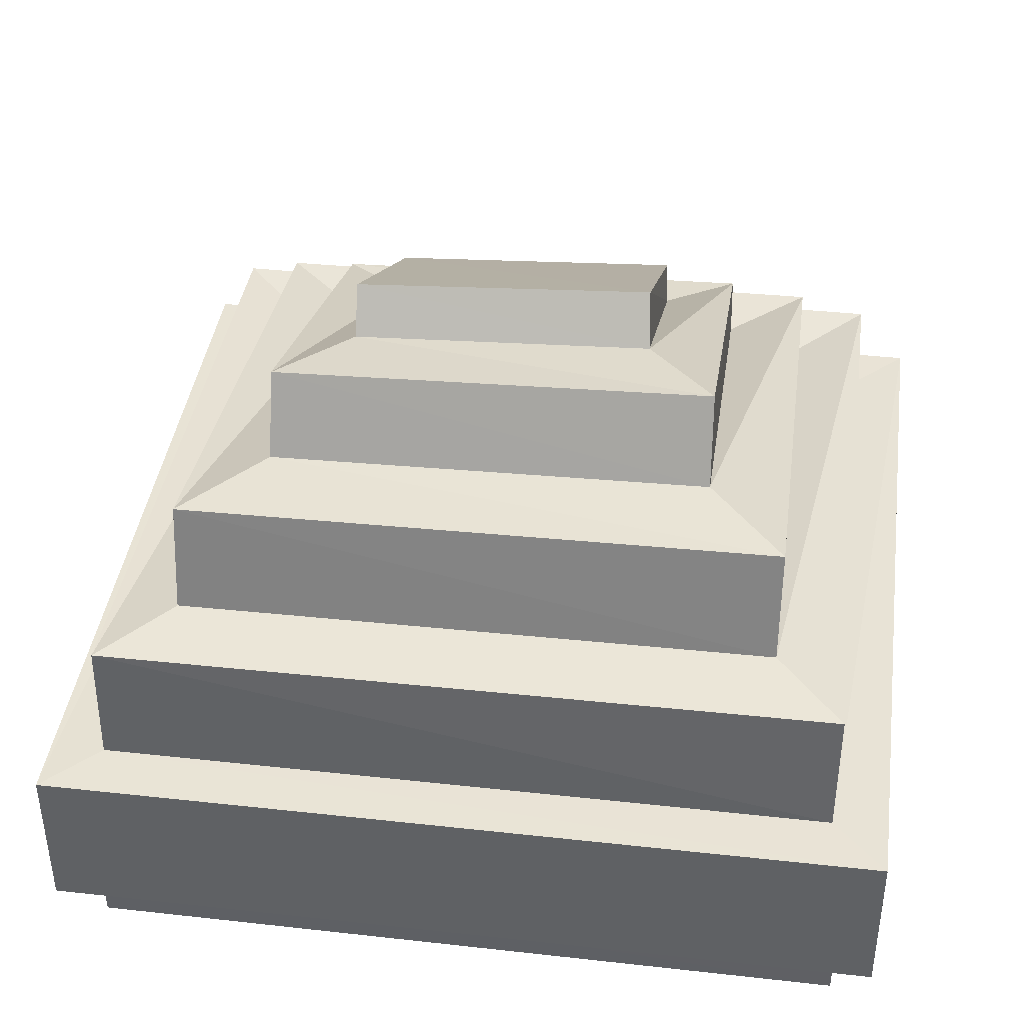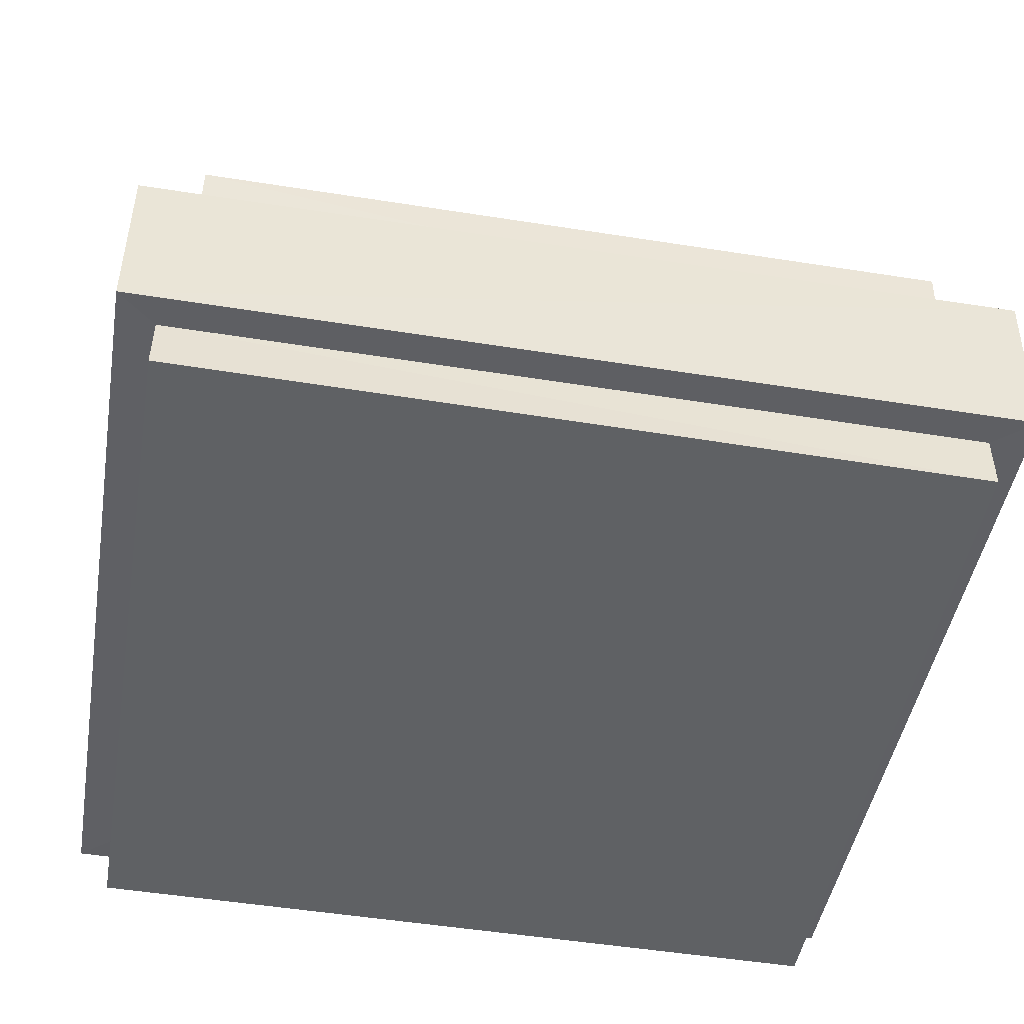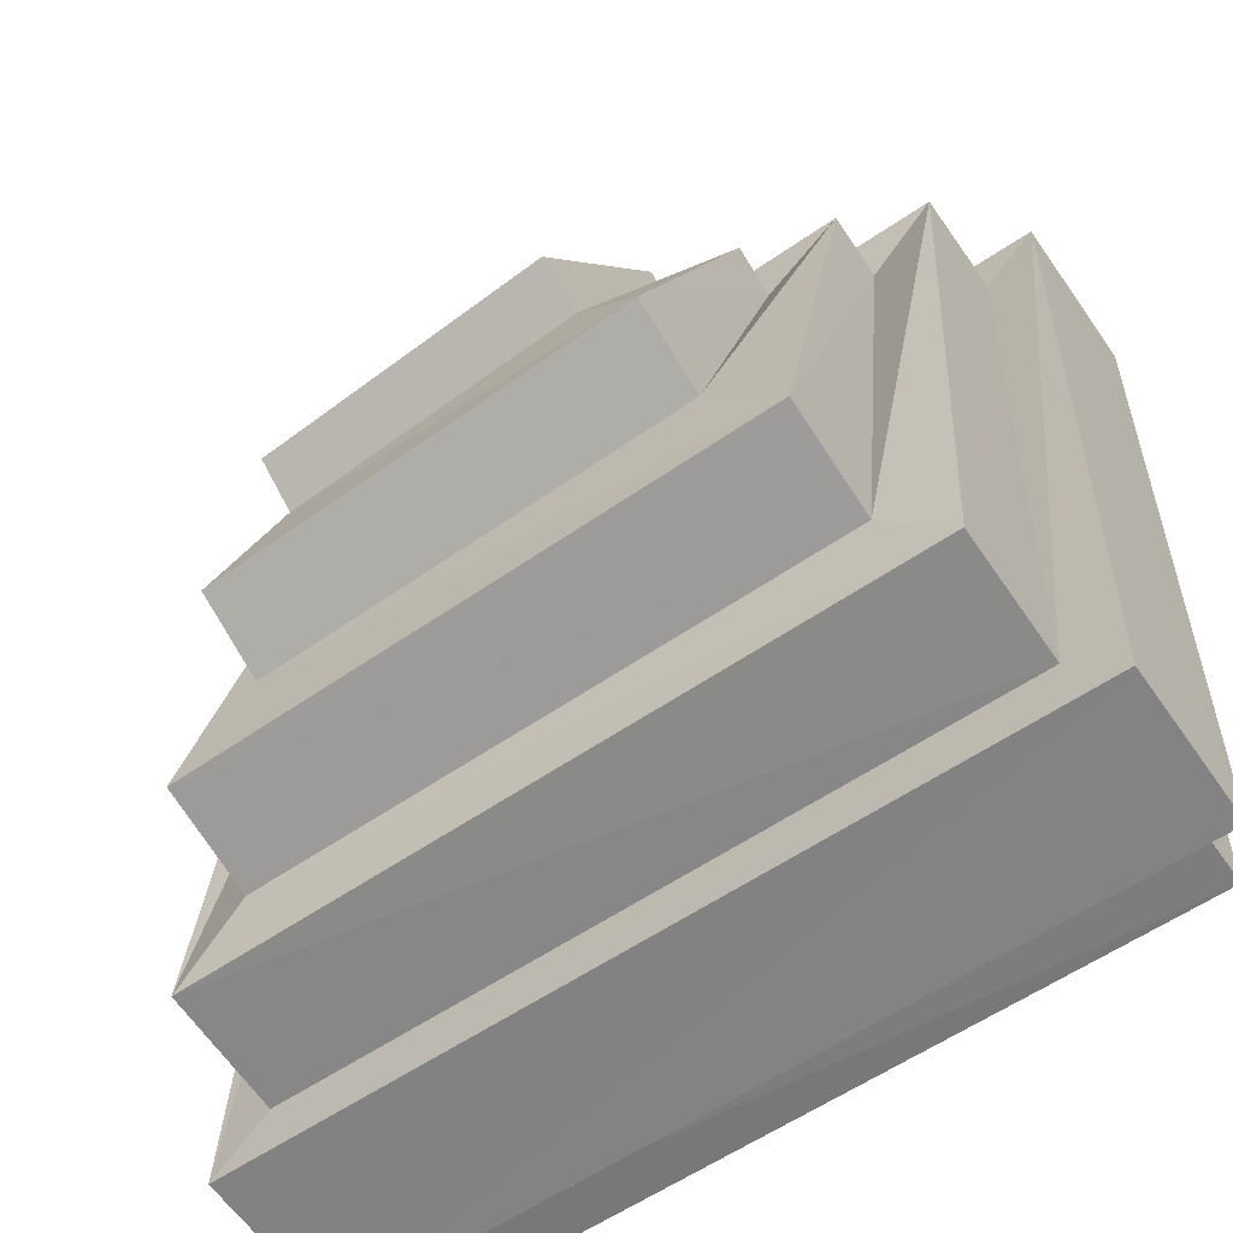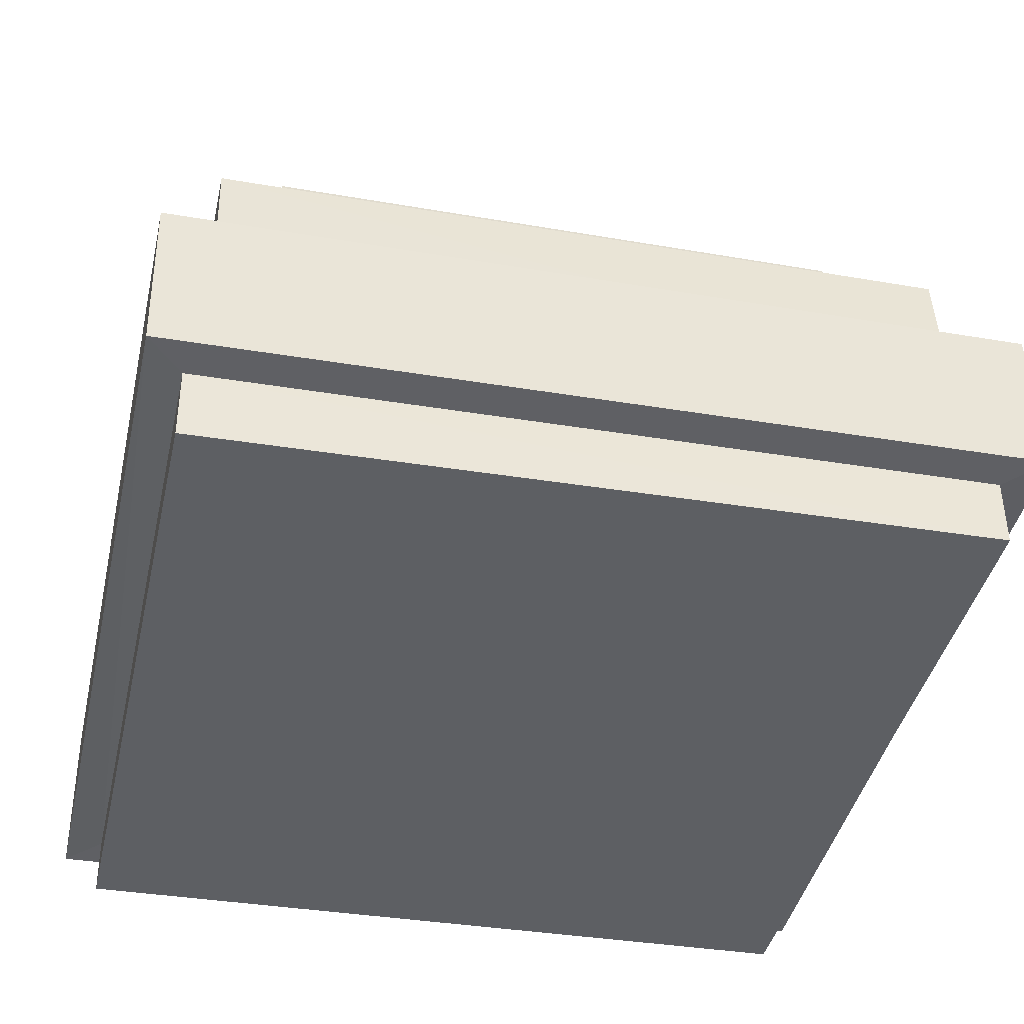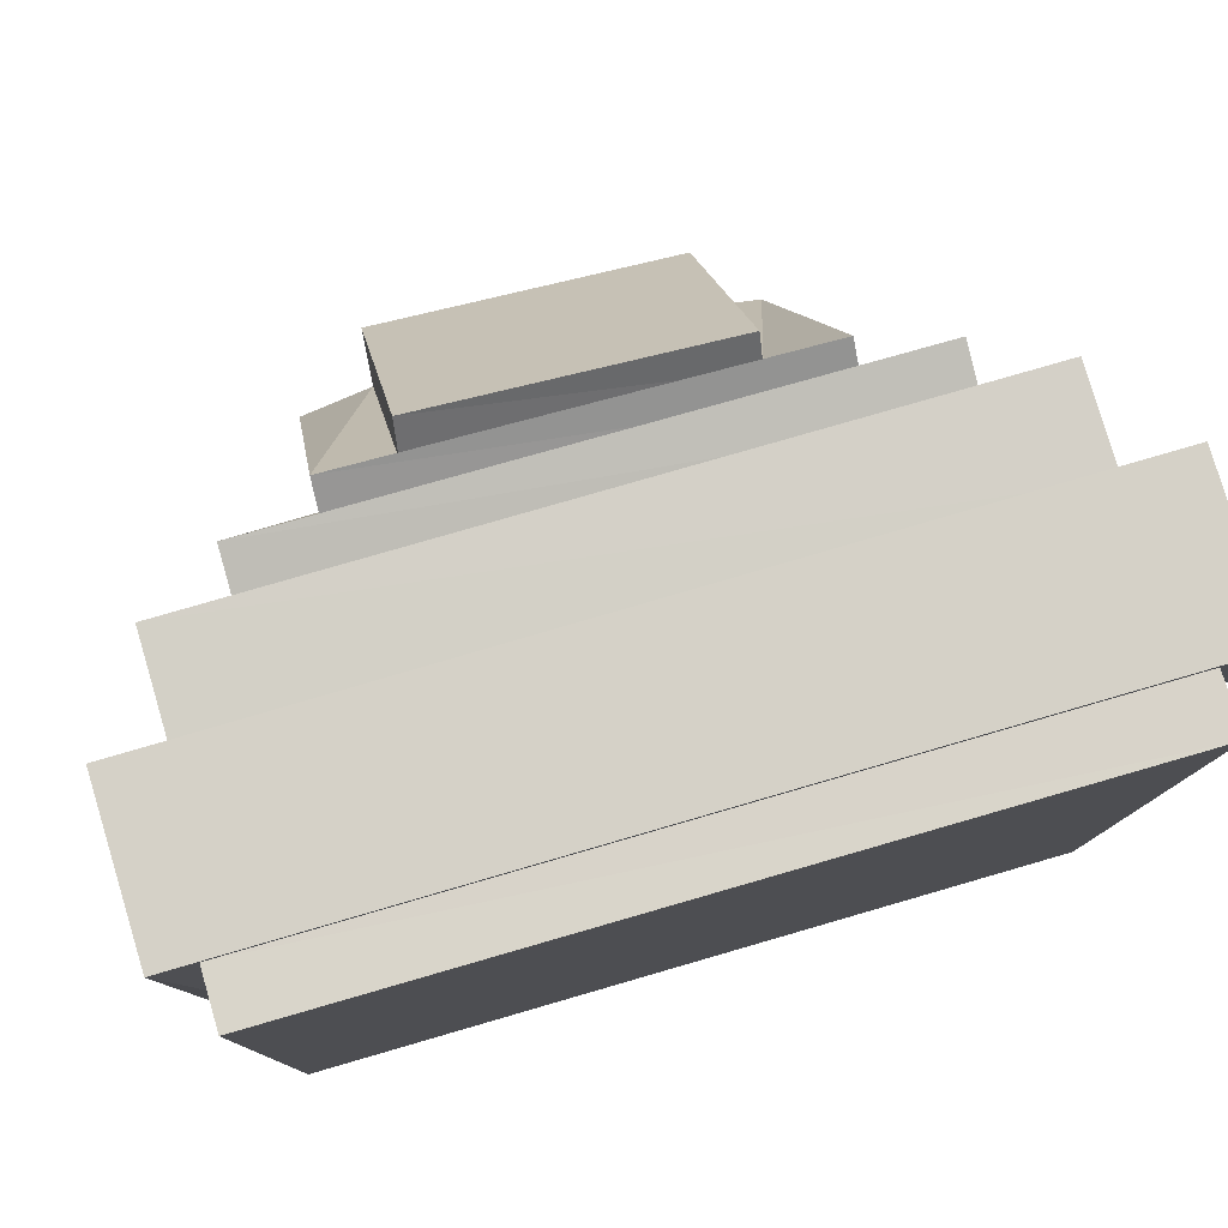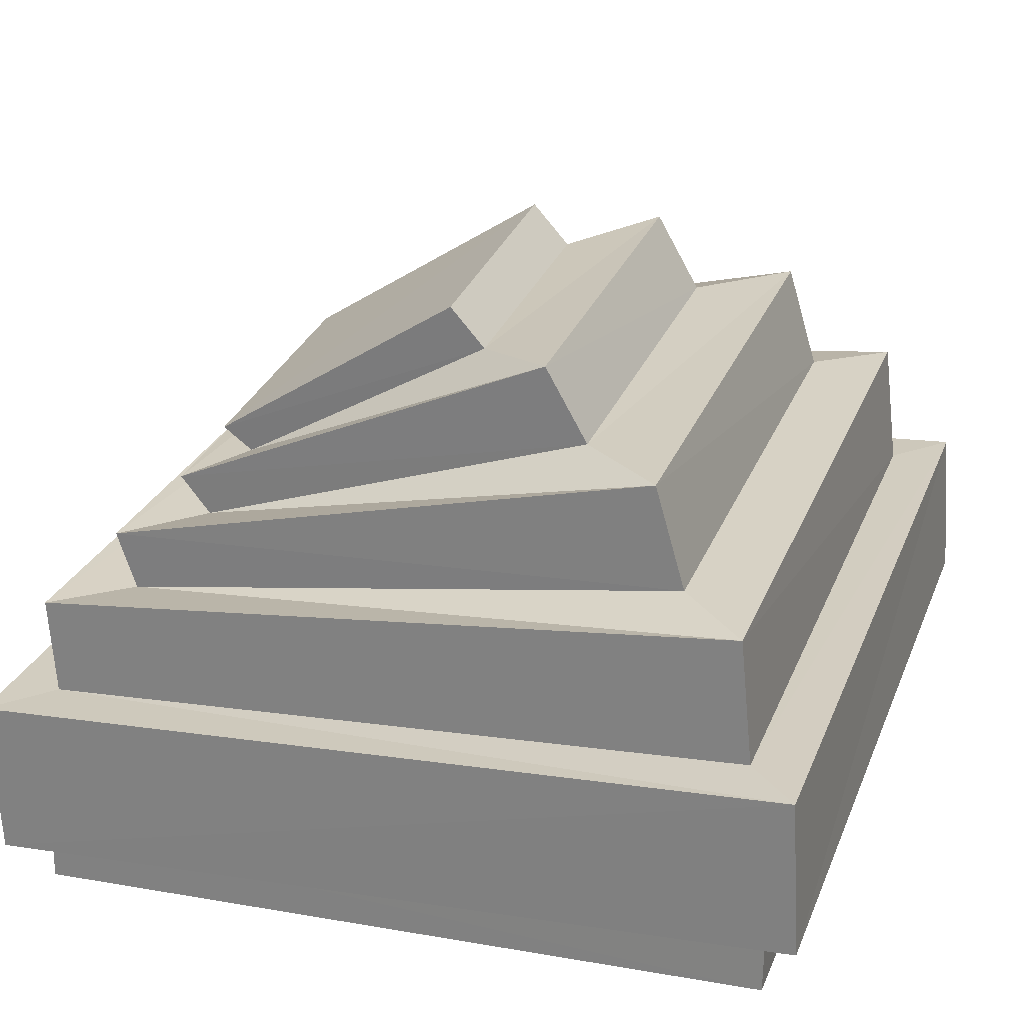
<metadata>
{"format":"obj","ext":"obj","renderer":"f3d","projection":"perspective","resolution":1024,"background":"white","views":[{"elev":44.2,"azim":-171.8,"up":"+Y"},{"elev":-48.3,"azim":-9.1,"up":"+Y"},{"elev":-58.0,"azim":-145.5,"up":"+Z"},{"elev":-38.6,"azim":167.6,"up":"+Y"},{"elev":77.3,"azim":-17.1,"up":"+Z"},{"elev":25.0,"azim":108.9,"up":"+Y"}]}
</metadata>
<code>
o GreenSLime_Cube
v -0.4919 0.0676 0.4638
v -0.4676 0.2665 0.4444
v -0.498 0.1209 -0.5109
v -0.4721 0.3286 -0.4748
v 0.4954 0.05429 0.4545
v 0.472 0.2573 0.4382
v 0.4897 0.1075 -0.5159
v 0.4674 0.3193 -0.482
v -0.5376 0.2652 0.5148
v -0.5429 0.3315 -0.5436
v 0.5375 0.3202 -0.5518
v 0.5429 0.254 0.5081
v -0.3775 0.3882 0.3691
v -0.3816 0.5001 -0.3627
v 0.3796 0.4896 -0.3722
v 0.3838 0.3779 0.3609
v -0.4659 0.3952 0.4541
v -0.4705 0.4949 -0.4555
v 0.4678 0.4829 -0.4658
v 0.4727 0.3833 0.4462
v -0.2755 0.4627 0.3088
v -0.2784 0.6326 -0.2082
v 0.2833 0.62 -0.2191
v 0.2862 0.4502 0.2985
v -0.3748 0.4648 0.3954
v -0.3792 0.6365 -0.3219
v 0.3815 0.6234 -0.3339
v 0.3859 0.4519 0.3845
v -0.1819 0.5247 0.2847
v -0.1825 0.7101 -0.04399
v 0.2 0.695 -0.05636
v 0.2007 0.5091 0.2745
v -0.2718 0.516 0.3481
v -0.2737 0.7337 -0.1513
v 0.2868 0.7168 -0.1653
v 0.2888 0.4988 0.3359
v -0.1766 0.5579 0.3241
v -0.1766 0.765 0.002526
v 0.2036 0.7467 -0.01246
v 0.2038 0.5386 0.3117
v -0.545 0.1276 -0.5572
v -0.5384 0.06285 0.5079
v 0.536 0.1131 -0.5632
v 0.5423 0.04851 0.4979
v -0.4983 0.03475 -0.5127
v -0.4924 -0.002558 0.4669
v 0.4899 0.01931 -0.5147
v 0.4951 -0.01787 0.4558
f 9 41 42
f 10 43 41
f 11 44 43
f 12 42 44
f 7 45 3
f 6 17 2
f 4 9 2
f 8 10 4
f 6 11 8
f 2 12 6
f 15 28 16
f 4 19 8
f 8 20 6
f 2 18 4
f 14 17 13
f 15 18 14
f 16 19 15
f 13 20 16
f 23 36 24
f 13 26 14
f 16 25 13
f 14 27 15
f 22 25 21
f 23 26 22
f 24 27 23
f 21 28 24
f 32 37 29
f 21 34 22
f 24 33 21
f 22 35 23
f 30 33 29
f 31 34 30
f 32 35 31
f 29 36 32
f 38 40 39
f 30 39 31
f 31 40 32
f 29 38 30
f 3 42 41
f 7 41 43
f 5 43 44
f 1 44 42
f 47 46 45
f 5 47 7
f 3 46 1
f 1 48 5
f 9 10 41
f 10 11 43
f 11 12 44
f 12 9 42
f 7 47 45
f 6 20 17
f 4 10 9
f 8 11 10
f 6 12 11
f 2 9 12
f 15 27 28
f 4 18 19
f 8 19 20
f 2 17 18
f 14 18 17
f 15 19 18
f 16 20 19
f 13 17 20
f 23 35 36
f 13 25 26
f 16 28 25
f 14 26 27
f 22 26 25
f 23 27 26
f 24 28 27
f 21 25 28
f 32 40 37
f 21 33 34
f 24 36 33
f 22 34 35
f 30 34 33
f 31 35 34
f 32 36 35
f 29 33 36
f 38 37 40
f 30 38 39
f 31 39 40
f 29 37 38
f 3 1 42
f 7 3 41
f 5 7 43
f 1 5 44
f 47 48 46
f 5 48 47
f 3 45 46
f 1 46 48

</code>
